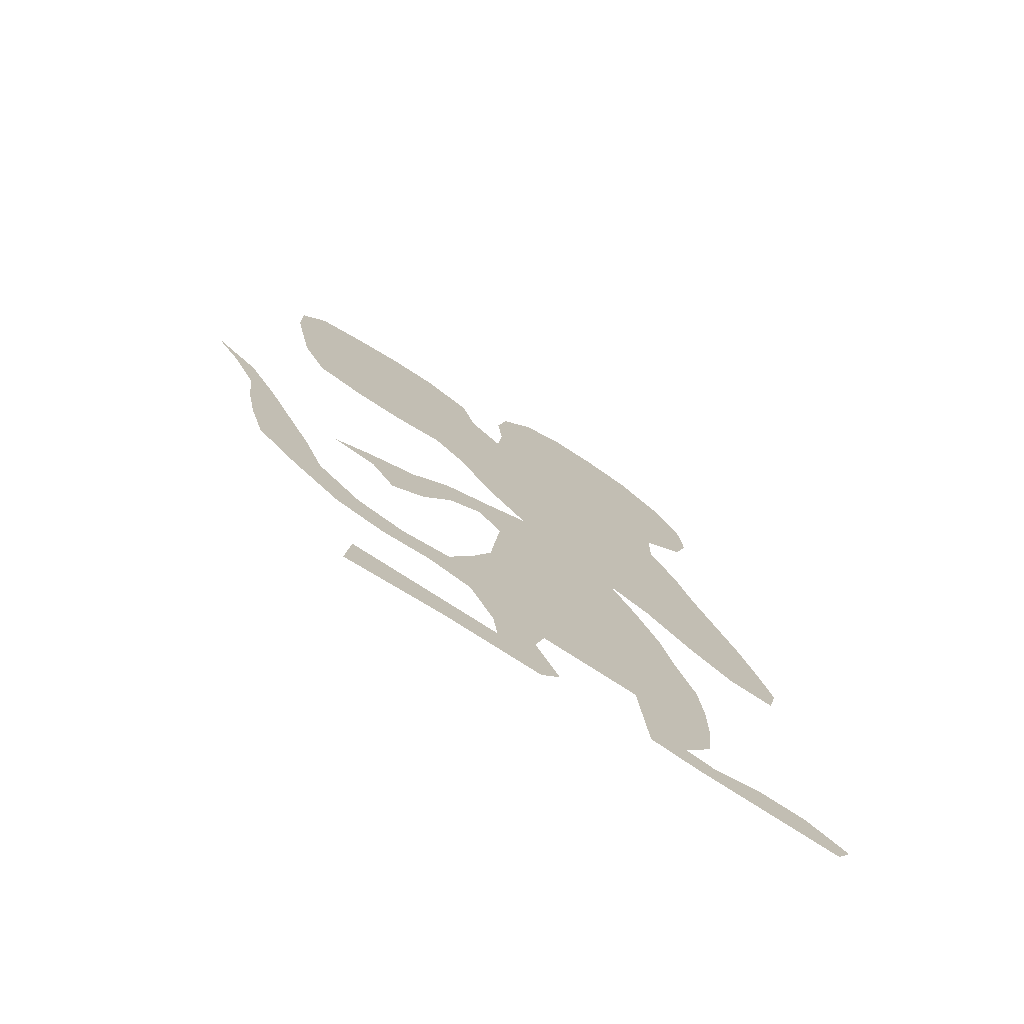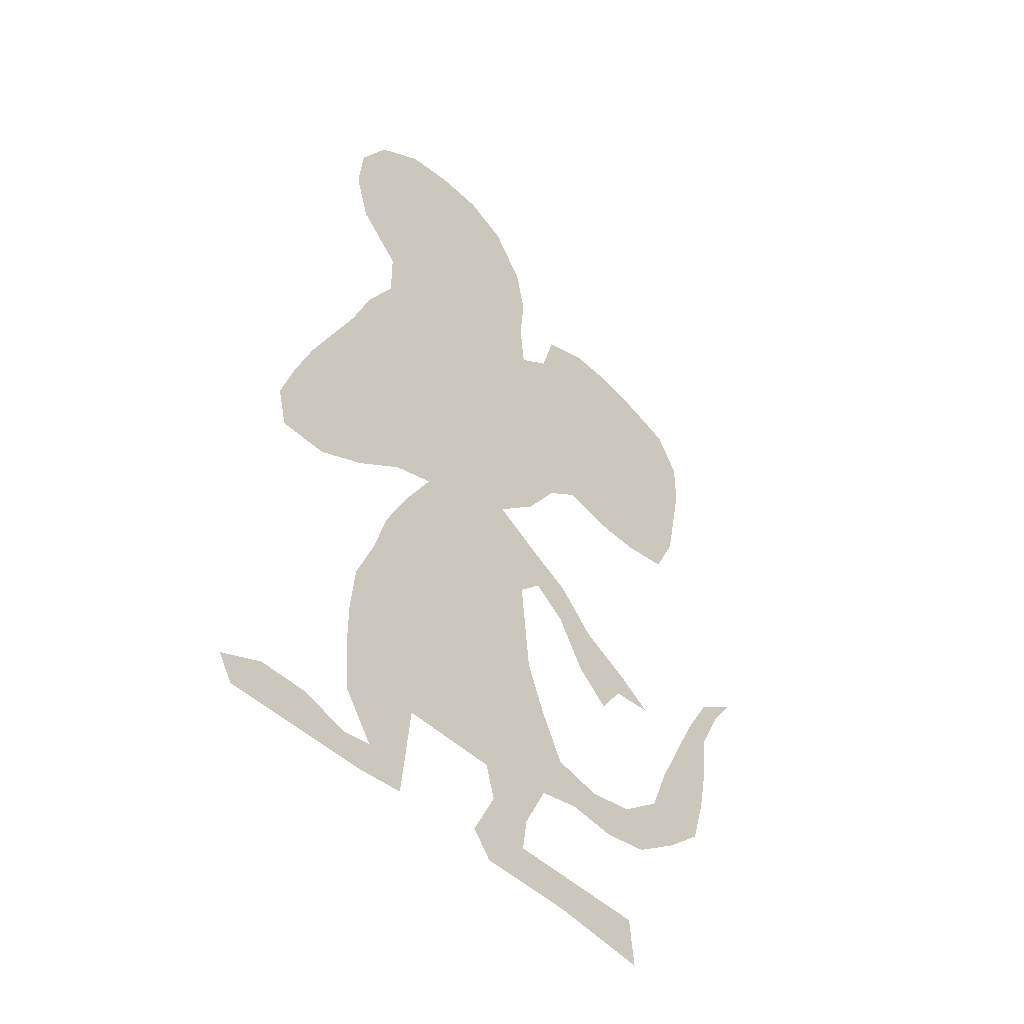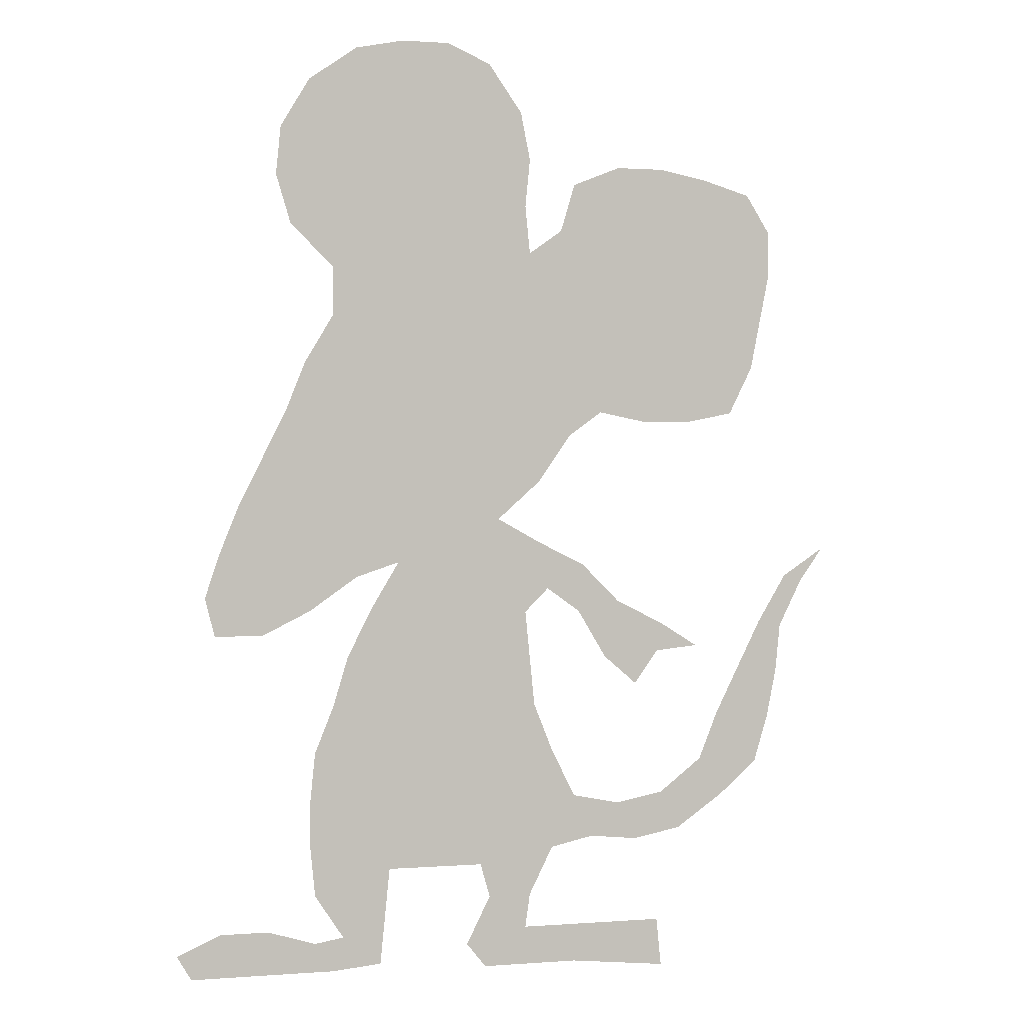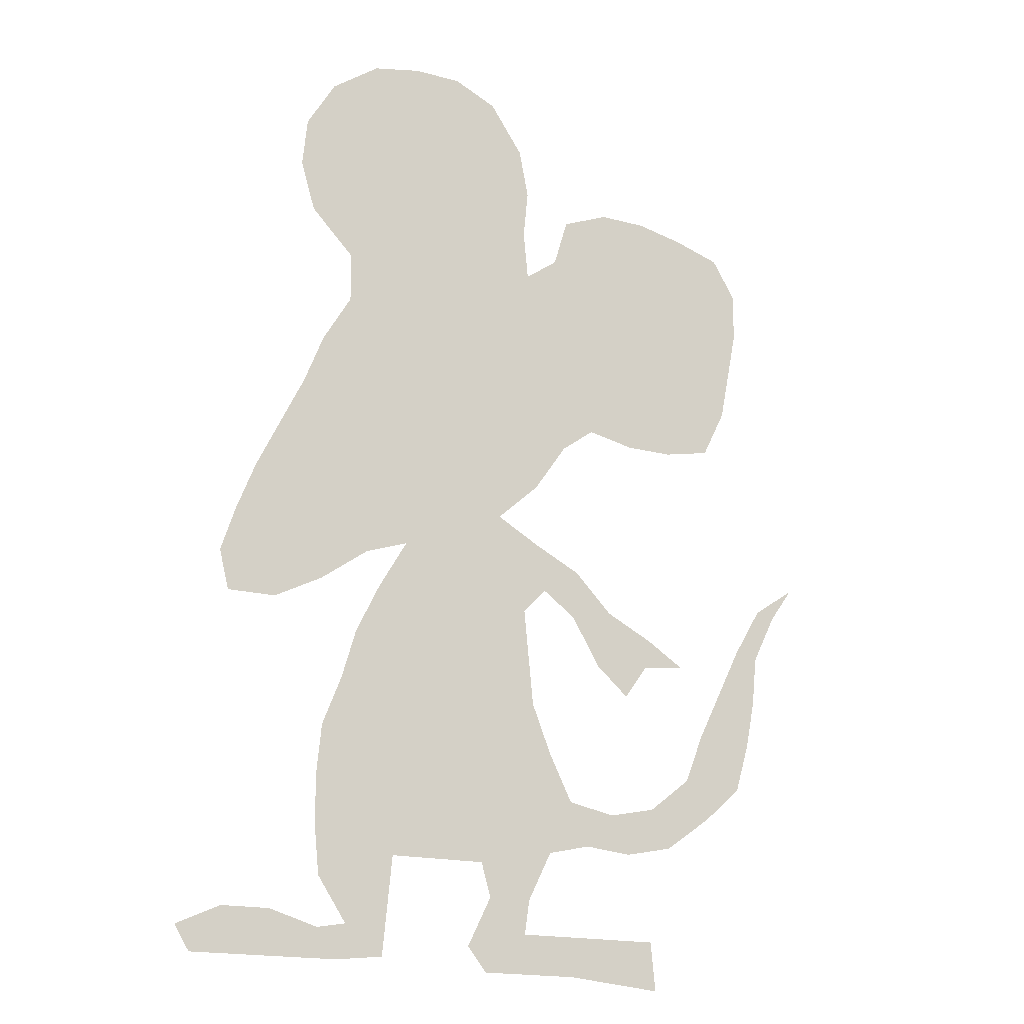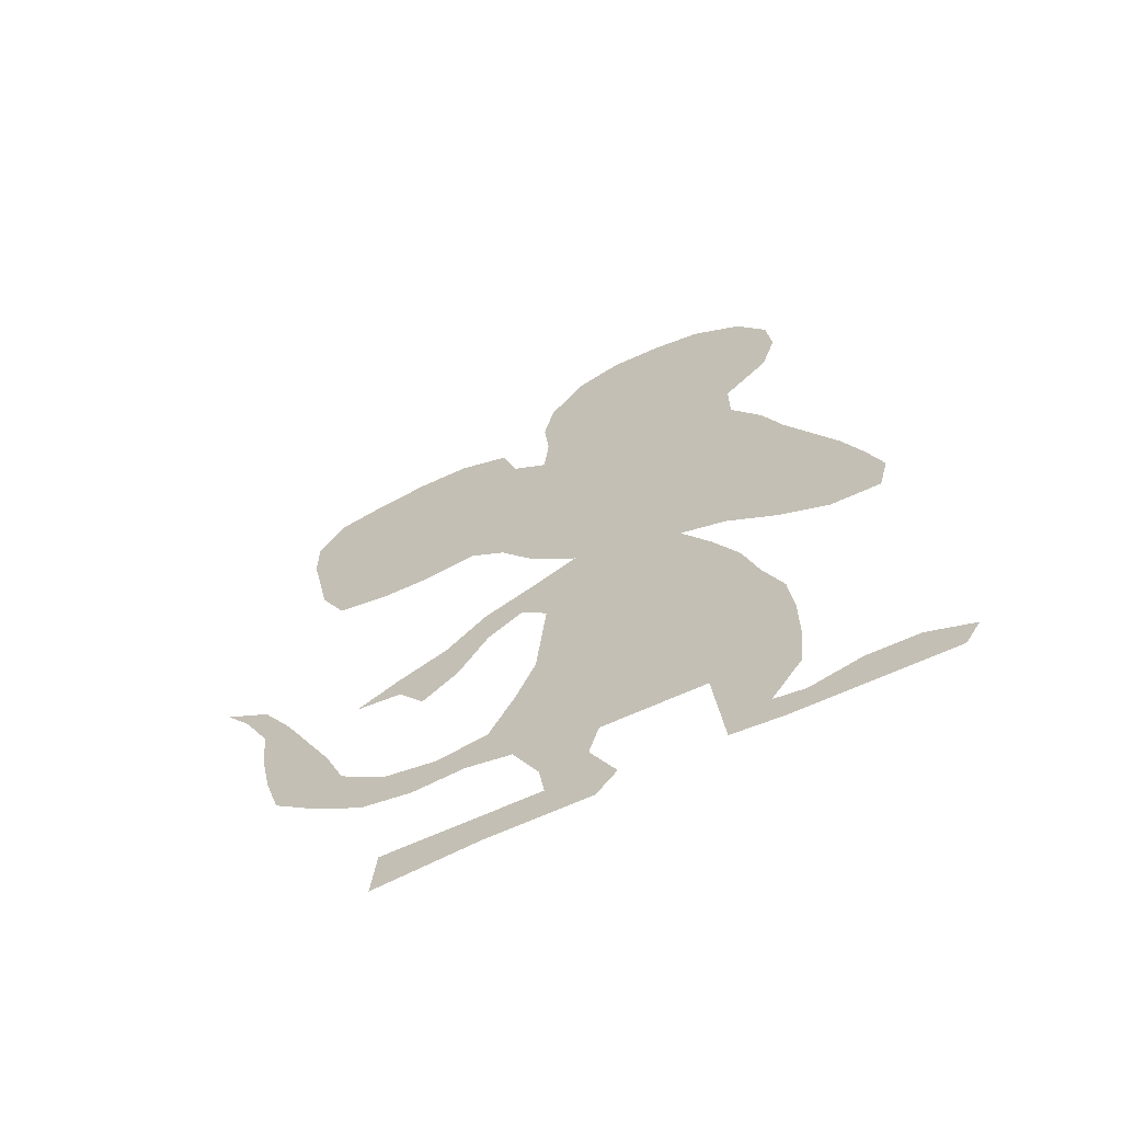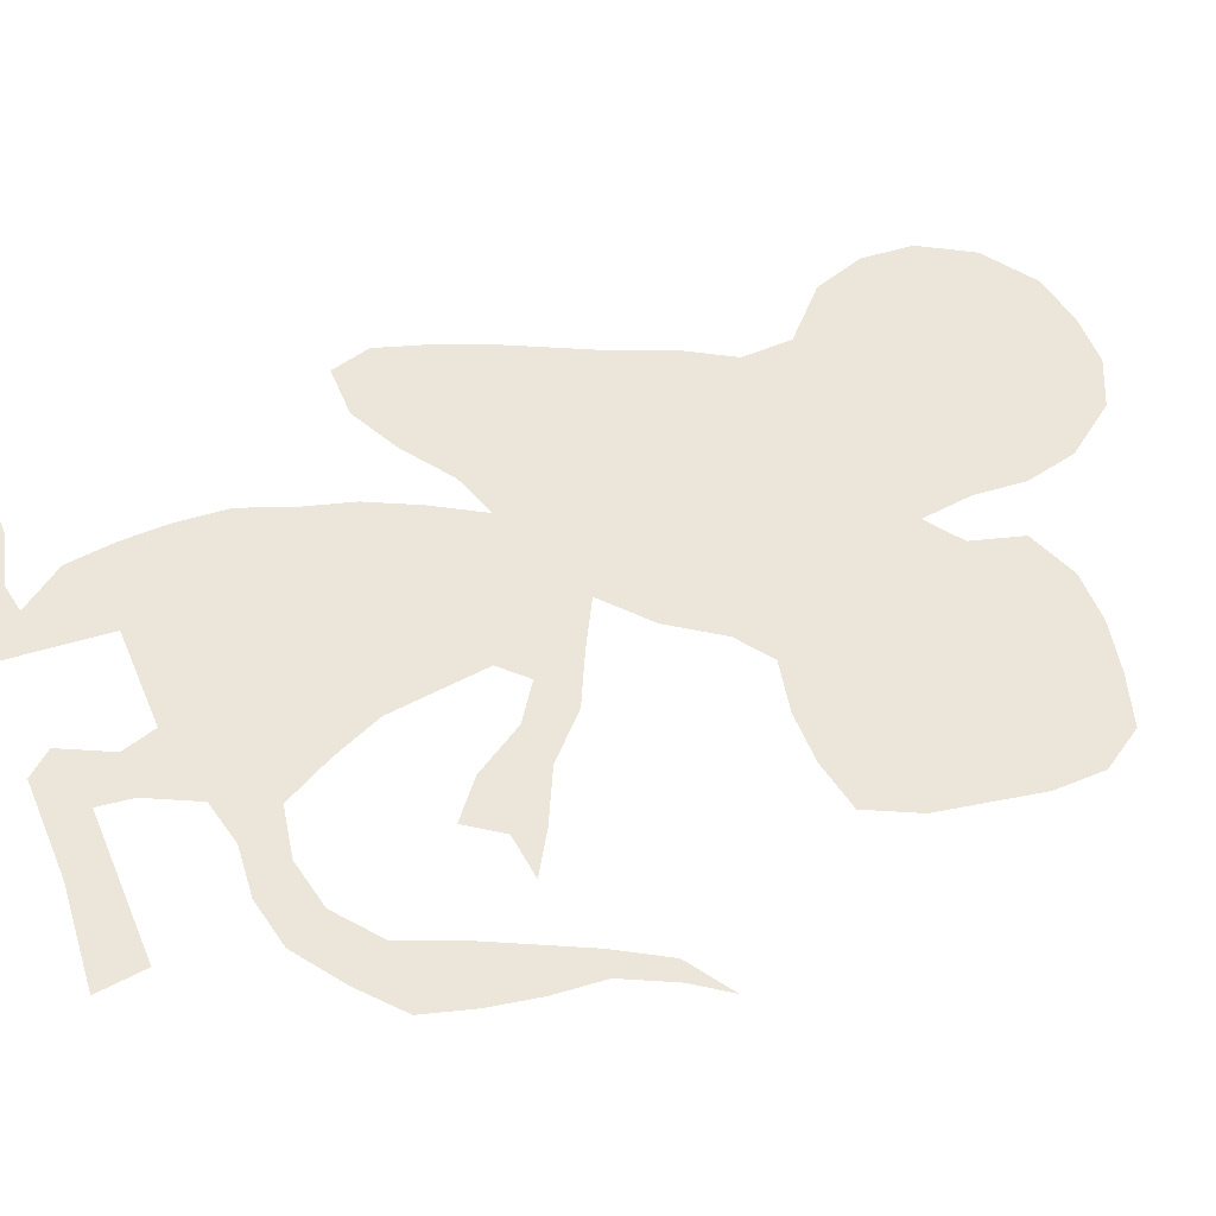
<metadata>
{"format":"obj","ext":"obj","renderer":"f3d","projection":"perspective","resolution":1024,"background":"white","views":[{"elev":-75.2,"azim":147.0,"up":"+Y"},{"elev":-47.2,"azim":-47.0,"up":"+Y"},{"elev":1.1,"azim":-16.1,"up":"+Y"},{"elev":-17.3,"azim":-28.5,"up":"+Y"},{"elev":-66.2,"azim":-155.4,"up":"+Y"},{"elev":57.3,"azim":67.2,"up":"+Z"}]}
</metadata>
<code>
v 0.04523 0.4573 0
v 0.06533 0.5075 0
v 0.09045 0.5578 0
v 0.1156 0.608 0
v 0.1357 0.6583 0
v 0.1658 0.7085 0
v 0.1658 0.7588 0
v 0.1206 0.804 0
v 0.1055 0.8543 0
v 0.1105 0.9045 0
v 0.1407 0.9548 0
v 0.191 0.9899 0
v 0.2412 1 0
v 0.2915 1 0
v 0.3367 0.9799 0
v 0.3719 0.9296 0
v 0.3819 0.8794 0
v 0.3769 0.8292 0
v 0.3819 0.7789 0
v 0.4171 0.804 0
v 0.4322 0.8543 0
v 0.4824 0.8744 0
v 0.5327 0.8744 0
v 0.5829 0.8643 0
v 0.6332 0.8492 0
v 0.6583 0.8091 0
v 0.6583 0.7588 0
v 0.6482 0.7085 0
v 0.6382 0.6583 0
v 0.6131 0.608 0
v 0.5628 0.598 0
v 0.5126 0.598 0
v 0.4623 0.608 0
v 0.4271 0.5829 0
v 0.392 0.5327 0
v 0.3467 0.4925 0
v 0.392 0.4673 0
v 0.4422 0.4422 0
v 0.4824 0.402 0
v 0.5327 0.3769 0
v 0.5729 0.3518 0
v 0.5276 0.3467 0
v 0.5025 0.3116 0
v 0.4673 0.3417 0
v 0.4372 0.392 0
v 0.402 0.4171 0
v 0.3769 0.392 0
v 0.3819 0.3417 0
v 0.3869 0.2915 0
v 0.407 0.2412 0
v 0.4322 0.191 0
v 0.4824 0.1809 0
v 0.5327 0.191 0
v 0.5779 0.2261 0
v 0.598 0.2764 0
v 0.6231 0.3266 0
v 0.6482 0.3769 0
v 0.6784 0.4271 0
v 0.7236 0.4573 0
v 0.6985 0.4221 0
v 0.6734 0.3719 0
v 0.6683 0.3216 0
v 0.6583 0.2714 0
v 0.6432 0.2211 0
v 0.603 0.1859 0
v 0.5528 0.1507 0
v 0.5025 0.1407 0
v 0.4523 0.1457 0
v 0.407 0.1357 0
v 0.3819 0.08543 0
v 0.3769 0.05025 0
v 0.4271 0.05025 0
v 0.4774 0.05025 0
v 0.5276 0.05025 0
v 0.5327 0 0
v 0.4824 0.005025 0
v 0.4322 0.01005 0
v 0.3819 0.01005 0
v 0.3317 0.01005 0
v 0.3116 0.03518 0
v 0.3367 0.08543 0
v 0.3266 0.1206 0
v 0.2764 0.1206 0
v 0.2261 0.1206 0
v 0.2211 0.07035 0
v 0.2161 0.0201 0
v 0.1658 0.01507 0
v 0.1156 0.01507 0
v 0.06533 0.01507 0
v 0.01507 0.01507 0
v 0 0.0402 0
v 0.04523 0.0603 0
v 0.09548 0.0603 0
v 0.1457 0.04523 0
v 0.1759 0.05025 0
v 0.1457 0.09548 0
v 0.1407 0.1457 0
v 0.1407 0.196 0
v 0.1457 0.2462 0
v 0.1658 0.2965 0
v 0.1809 0.3467 0
v 0.206 0.397 0
v 0.2362 0.4472 0
v 0.191 0.4322 0
v 0.1407 0.397 0
v 0.09045 0.3719 0
v 0.0402 0.3719 0
v 0.03015 0.4121 0
f 6 19 7
f 90 92 91
f 1 105 2
f 48 102 101
f 47 103 102
f 47 102 48
f 39 42 40
f 36 103 47
f 4 103 36
f 3 103 4
f 7 13 12
f 7 12 11
f 7 9 8
f 7 11 9
f 9 11 10
f 71 80 79
f 106 108 107
f 1 108 106
f 1 106 105
f 2 105 104
f 3 104 103
f 2 104 3
f 49 83 50
f 48 101 49
f 40 42 41
f 39 45 44
f 42 44 43
f 39 44 42
f 4 36 5
f 5 36 6
f 6 34 19
f 56 63 62
f 57 62 61
f 56 62 57
f 55 63 56
f 54 64 55
f 55 64 63
f 58 61 60
f 57 61 58
f 58 60 59
f 24 26 25
f 23 28 24
f 13 16 14
f 13 17 16
f 14 16 15
f 54 65 64
f 74 76 75
f 73 76 74
f 84 98 97
f 83 99 84
f 84 99 98
f 84 97 96
f 84 96 85
f 89 92 90
f 89 93 92
f 71 81 80
f 50 83 82
f 50 82 69
f 49 101 100
f 83 100 99
f 49 100 83
f 53 65 54
f 53 66 65
f 53 67 66
f 52 67 53
f 50 69 51
f 6 36 35
f 6 35 34
f 38 46 45
f 38 45 39
f 19 34 33
f 24 27 26
f 24 28 27
f 29 31 30
f 28 31 29
f 20 22 21
f 20 23 22
f 20 28 23
f 19 33 20
f 70 81 71
f 69 82 70
f 70 82 81
f 73 77 76
f 72 77 73
f 51 69 68
f 51 68 52
f 52 68 67
f 37 46 38
f 37 47 46
f 36 47 37
f 28 32 31
f 20 32 28
f 20 33 32
f 7 19 18
f 7 18 13
f 13 18 17
f 88 93 89
f 88 94 93
f 87 94 88
f 85 96 95
f 87 95 94
f 86 95 87
f 85 95 86
f 71 79 78
f 71 78 72
f 72 78 77

</code>
